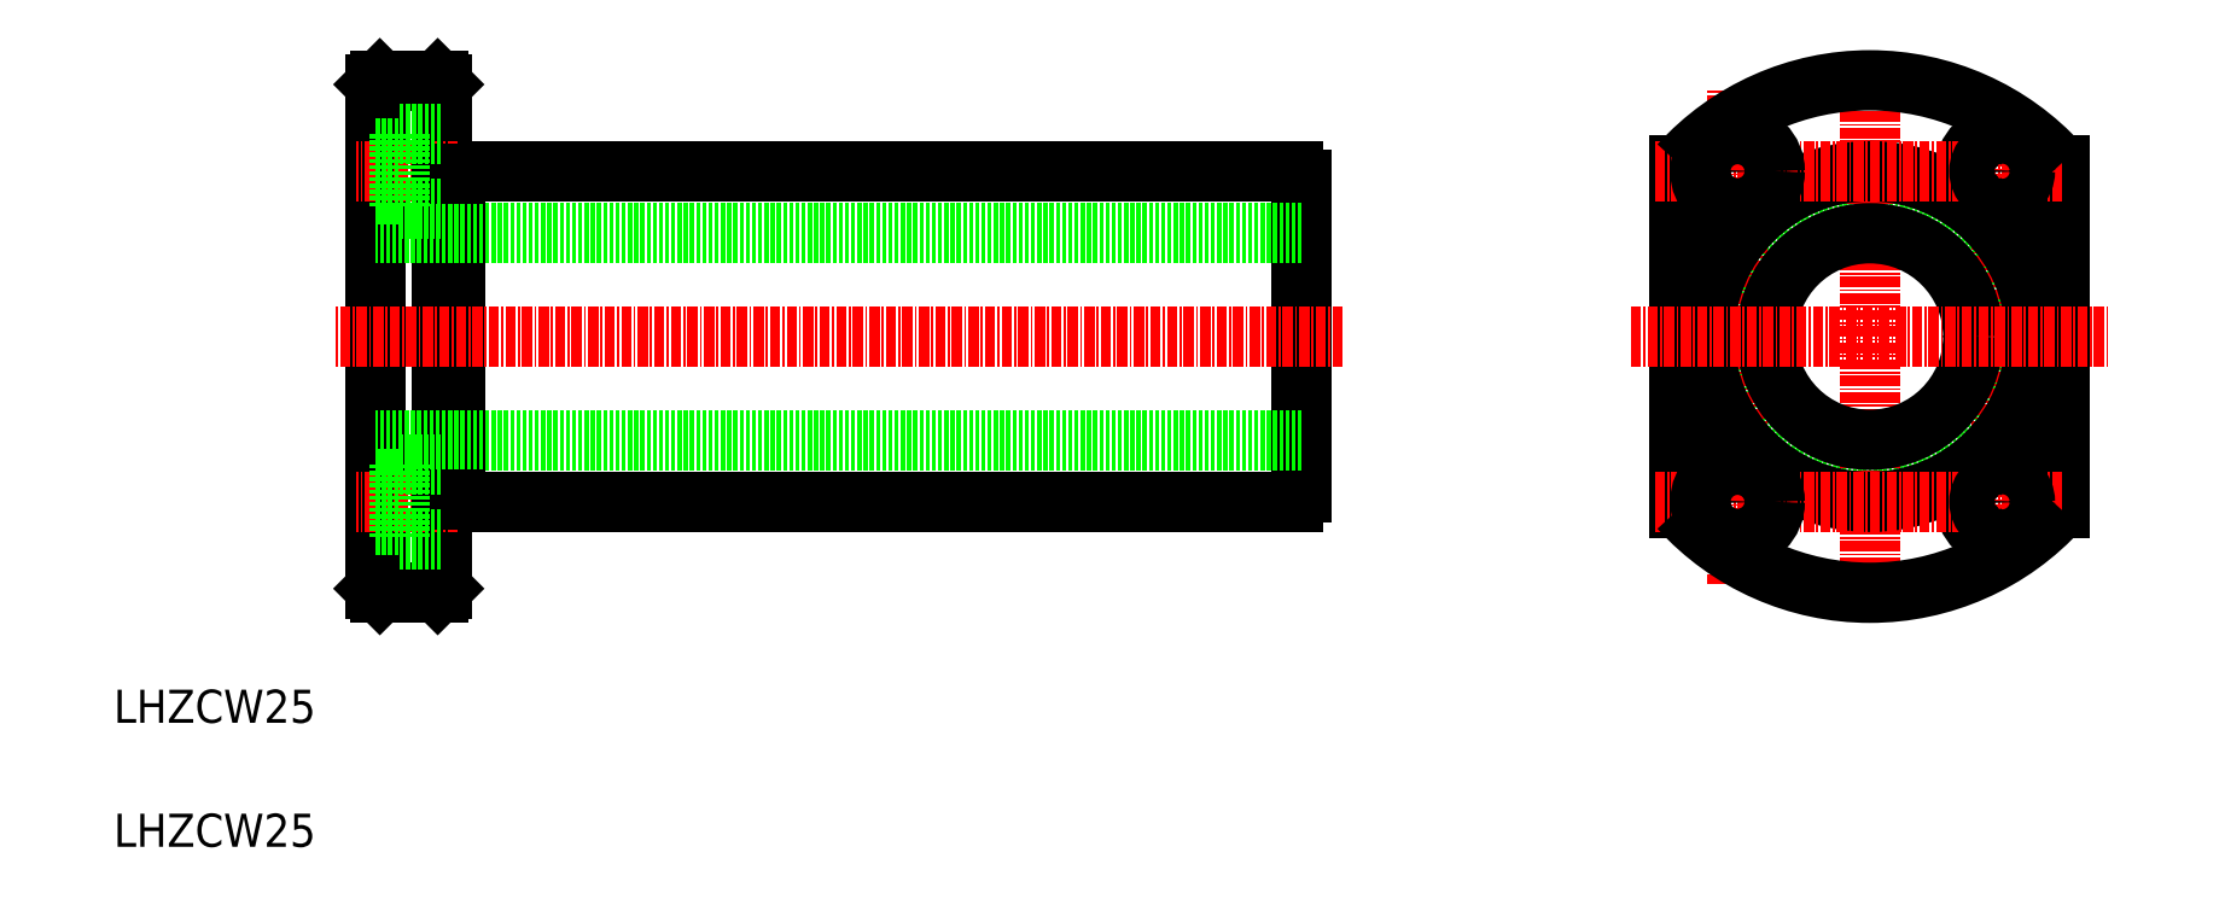
<metadata>
{"format":"dxf","ext":"dxf","renderer":"ezdxf+matplotlib","layout":"modelspace","background":"white","min_lineweight":24,"dpi":150}
</metadata>
<code>
0
SECTION
2
ENTITIES
0
TEXT
8
0
10
189.7
20
155.5
30
0
40
4
1
LHZCW25
0
TEXT
8
0
10
189.7
20
140.5
30
0
40
4
1
LHZCW25
0
LINE
8
0
10
231
20
182.2
30
0
11
231
21
222.2
31
0
0
LINE
8
0
10
333.4
20
183.3
30
0
11
333.4
21
221.2
31
0
0
LINE
8
0
10
229.4
20
171.7
30
0
11
229.4
21
232.7
31
0
0
LINE
8
0
10
221.4
20
171.7
30
0
11
221.4
21
232.7
31
0
0
LINE
8
0
10
231
20
182.2
30
0
11
332.3
21
182.2
31
0
0
LINE
8
0
10
333.4
20
189.7
30
0
11
221.4
21
189.7
31
0
0
LINE
8
0
10
221.9
20
171.2
30
0
11
221.4
21
171.7
31
0
0
LINE
8
0
10
228.9
20
171.2
30
0
11
221.9
21
171.2
31
0
0
LINE
8
0
10
228.9
20
171.2
30
0
11
229.4
21
171.7
31
0
0
LINE
8
CENTER
10
231.3
20
182.2
30
0
11
219.1
21
182.2
31
0
0
LINE
8
0
10
229.4
20
182.5
30
0
11
231
21
182.5
31
0
0
LINE
8
0
10
241.8
20
182.2
30
0
11
241.8
21
182.2
31
0
0
LINE
8
0
10
254.2
20
182.2
30
0
11
254.2
21
182.2
31
0
0
ARC
8
0
10
331.6
20
184.1
30
0
40
2
50
292.3
51
337.7
0
LINE
8
0
10
231
20
222.2
30
0
11
332.3
21
222.2
31
0
0
LINE
8
0
10
333.4
20
214.7
30
0
11
221.4
21
214.7
31
0
0
LINE
8
CENTER
10
338.4
20
202.2
30
0
11
216.5
21
202.2
31
0
0
LINE
8
CENTER
10
231.3
20
222.2
30
0
11
219.1
21
222.2
31
0
0
LINE
8
0
10
229.4
20
222
30
0
11
231
21
222
31
0
0
LINE
8
0
10
221.9
20
233.2
30
0
11
221.4
21
232.7
31
0
0
LINE
8
0
10
228.9
20
233.2
30
0
11
221.9
21
233.2
31
0
0
LINE
8
0
10
228.9
20
233.2
30
0
11
229.4
21
232.7
31
0
0
ARC
8
0
10
331.6
20
220.4
30
0
40
2
50
22.33
51
67.67
0
CIRCLE
8
0
10
402.1
20
202.2
30
0
40
19.75
0
LINE
8
CENTER
10
418.1
20
174.7
30
0
11
418.1
21
229.7
31
0
0
LINE
8
0
10
425.1
20
181.5
30
0
11
425.1
21
223
31
0
0
LINE
8
CENTER
10
386.1
20
172.2
30
0
11
386.1
21
232.2
31
0
0
LINE
8
CENTER
10
402.1
20
168.2
30
0
11
402.1
21
236.2
31
0
0
LINE
8
0
10
379.1
20
181.5
30
0
11
379.1
21
223
31
0
0
CIRCLE
8
0
10
402.1
20
202.2
30
0
40
20
0
CIRCLE
8
0
10
402.1
20
202.2
30
0
40
12.5
0
CIRCLE
8
0
10
418.1
20
182.2
30
0
40
4.5
0
LINE
8
CENTER
10
376.1
20
182.2
30
0
11
425.6
21
182.2
31
0
0
ARC
8
0
10
402.1
20
202.2
30
0
40
31
50
222.1
51
317.9
0
CIRCLE
8
0
10
386.1
20
182.2
30
0
40
4.5
0
CIRCLE
8
0
10
386.1
20
182.2
30
0
40
2.75
0
CIRCLE
8
0
10
418.1
20
182.2
30
0
40
2.75
0
CIRCLE
8
0
10
418.1
20
222.2
30
0
40
4.5
0
LINE
8
CENTER
10
376.1
20
222.2
30
0
11
425.6
21
222.2
31
0
0
LINE
8
CENTER
10
373.2
20
202.2
30
0
11
431
21
202.2
31
0
0
ARC
8
0
10
402.1
20
202.2
30
0
40
31
50
42.1
51
137.9
0
CIRCLE
8
0
10
386.1
20
222.2
30
0
40
4.5
0
CIRCLE
8
0
10
386.1
20
222.2
30
0
40
2.75
0
CIRCLE
8
0
10
418.1
20
222.2
30
0
40
2.75
0
LINE
8
0
10
224.3
20
186.7
30
0
11
224.3
21
177.7
31
0
0
LINE
8
0
10
224.3
20
186.7
30
0
11
229.4
21
186.7
31
0
0
LINE
8
0
10
221.4
20
185
30
0
11
224.3
21
185
31
0
0
LINE
8
0
10
224.3
20
177.7
30
0
11
229.4
21
177.7
31
0
0
LINE
8
0
10
221.4
20
179.5
30
0
11
224.3
21
179.5
31
0
0
LINE
8
0
10
224.3
20
226.7
30
0
11
224.3
21
217.7
31
0
0
LINE
8
0
10
224.3
20
217.7
30
0
11
229.4
21
217.7
31
0
0
LINE
8
0
10
221.4
20
219.5
30
0
11
224.3
21
219.5
31
0
0
LINE
8
0
10
224.3
20
226.7
30
0
11
229.4
21
226.7
31
0
0
LINE
8
0
10
221.4
20
225
30
0
11
224.3
21
225
31
0
0
ENDSEC
0
EOF

</code>
